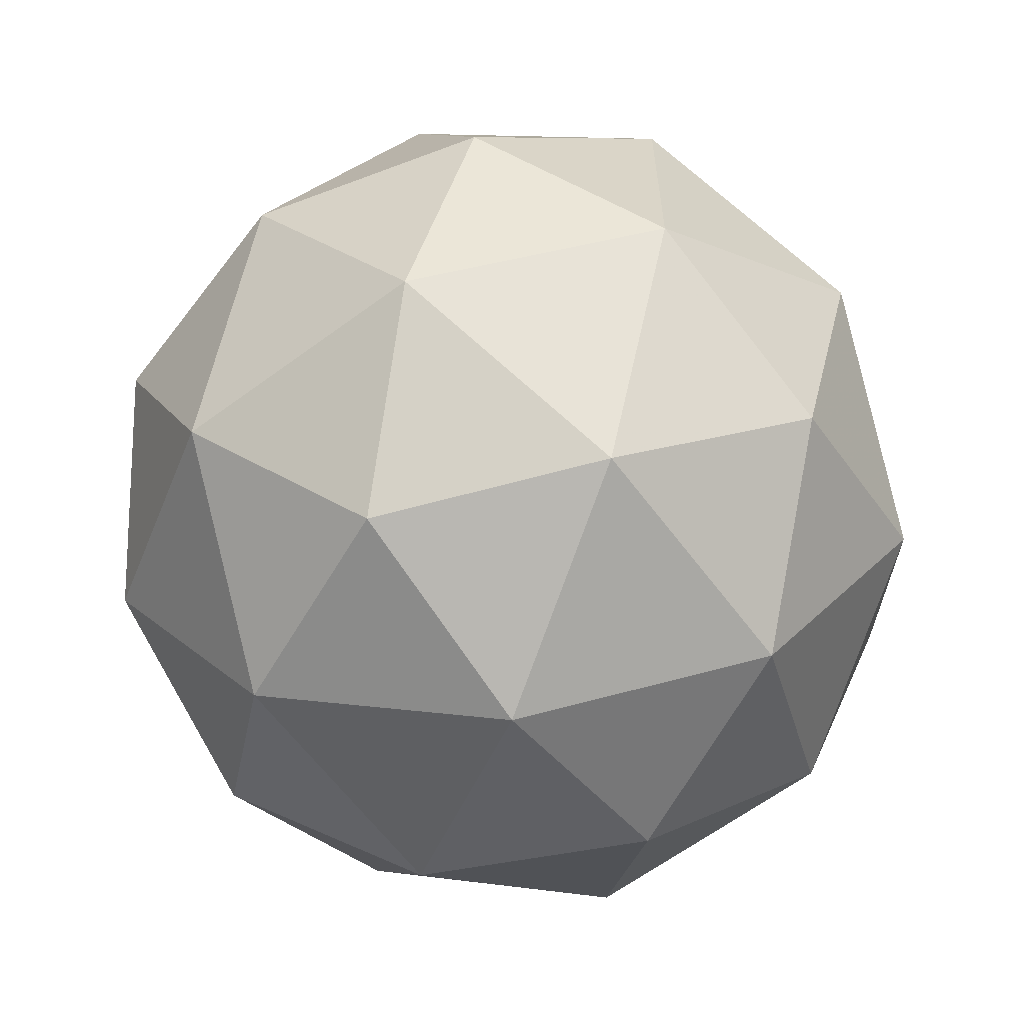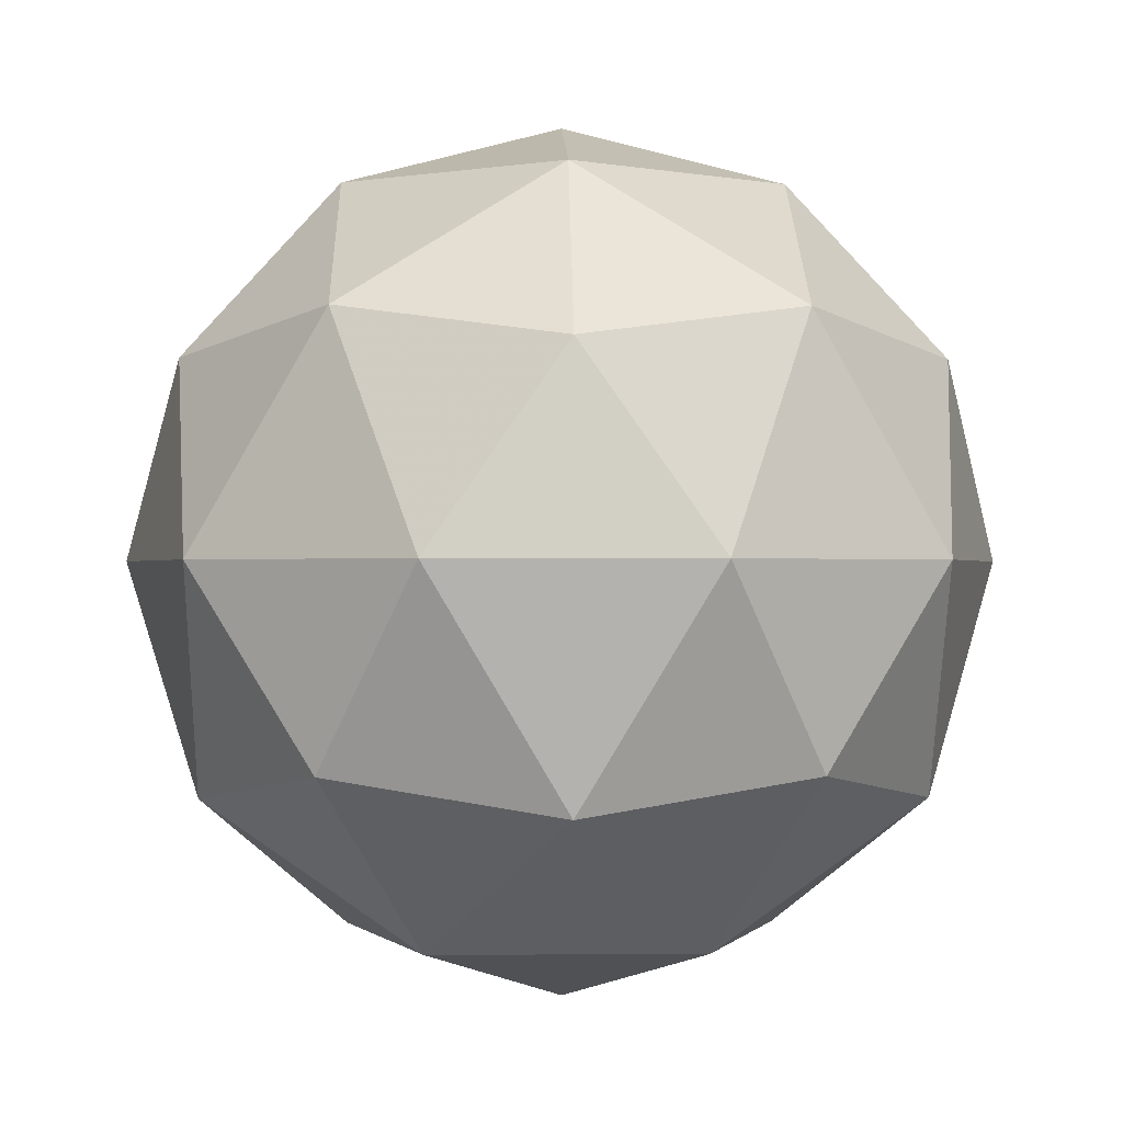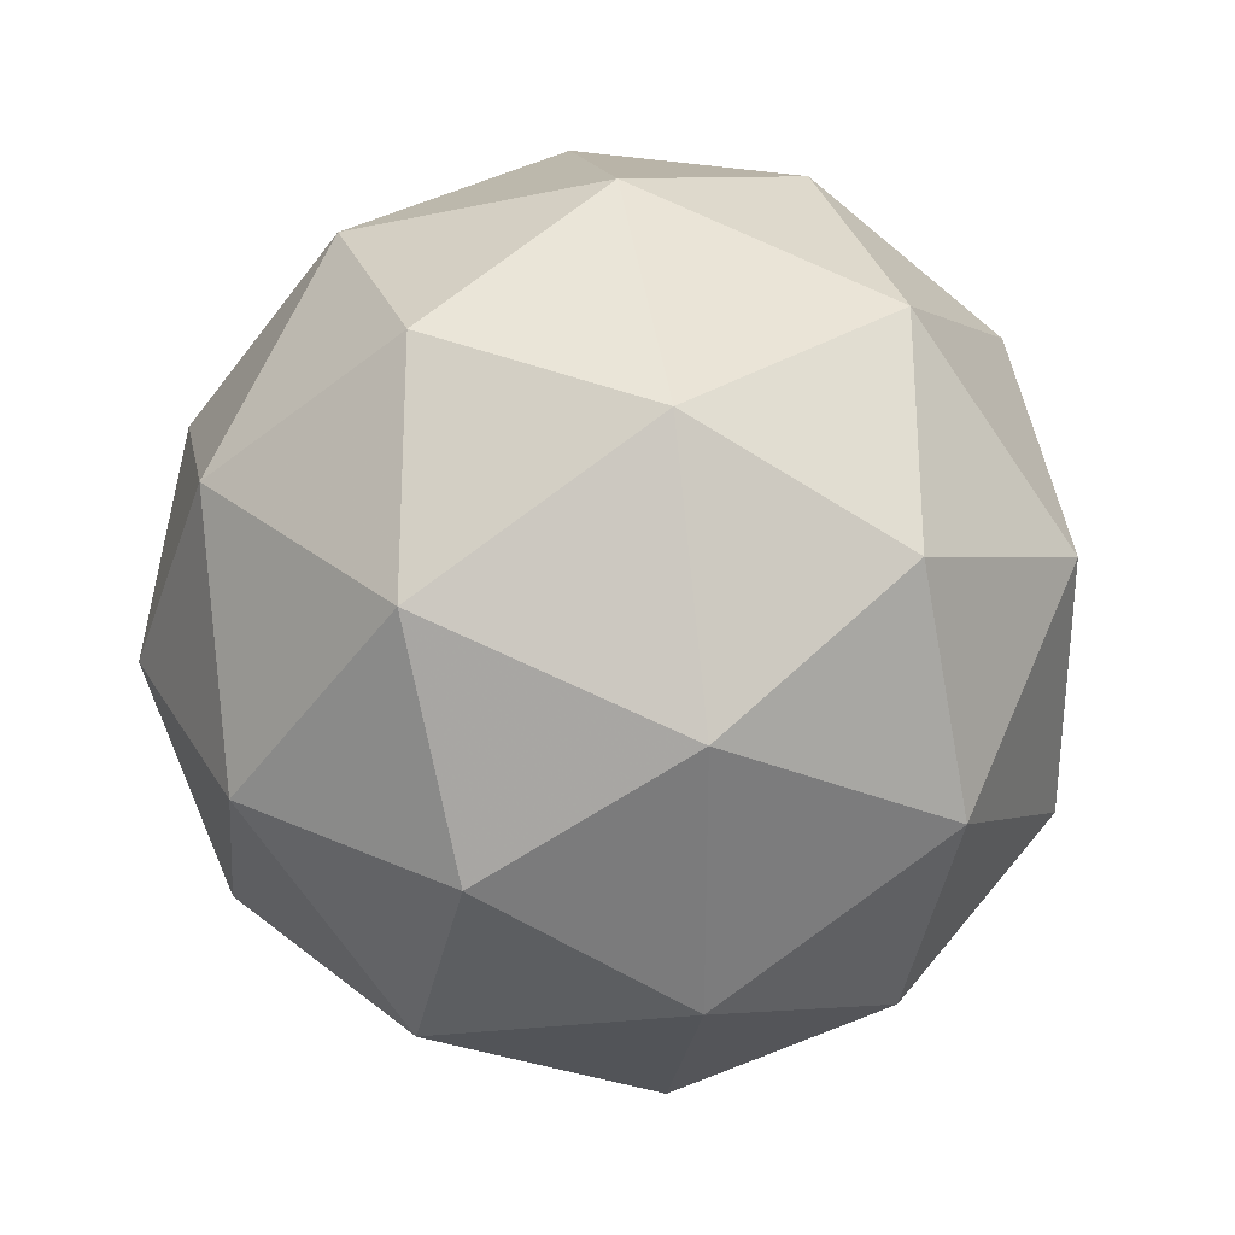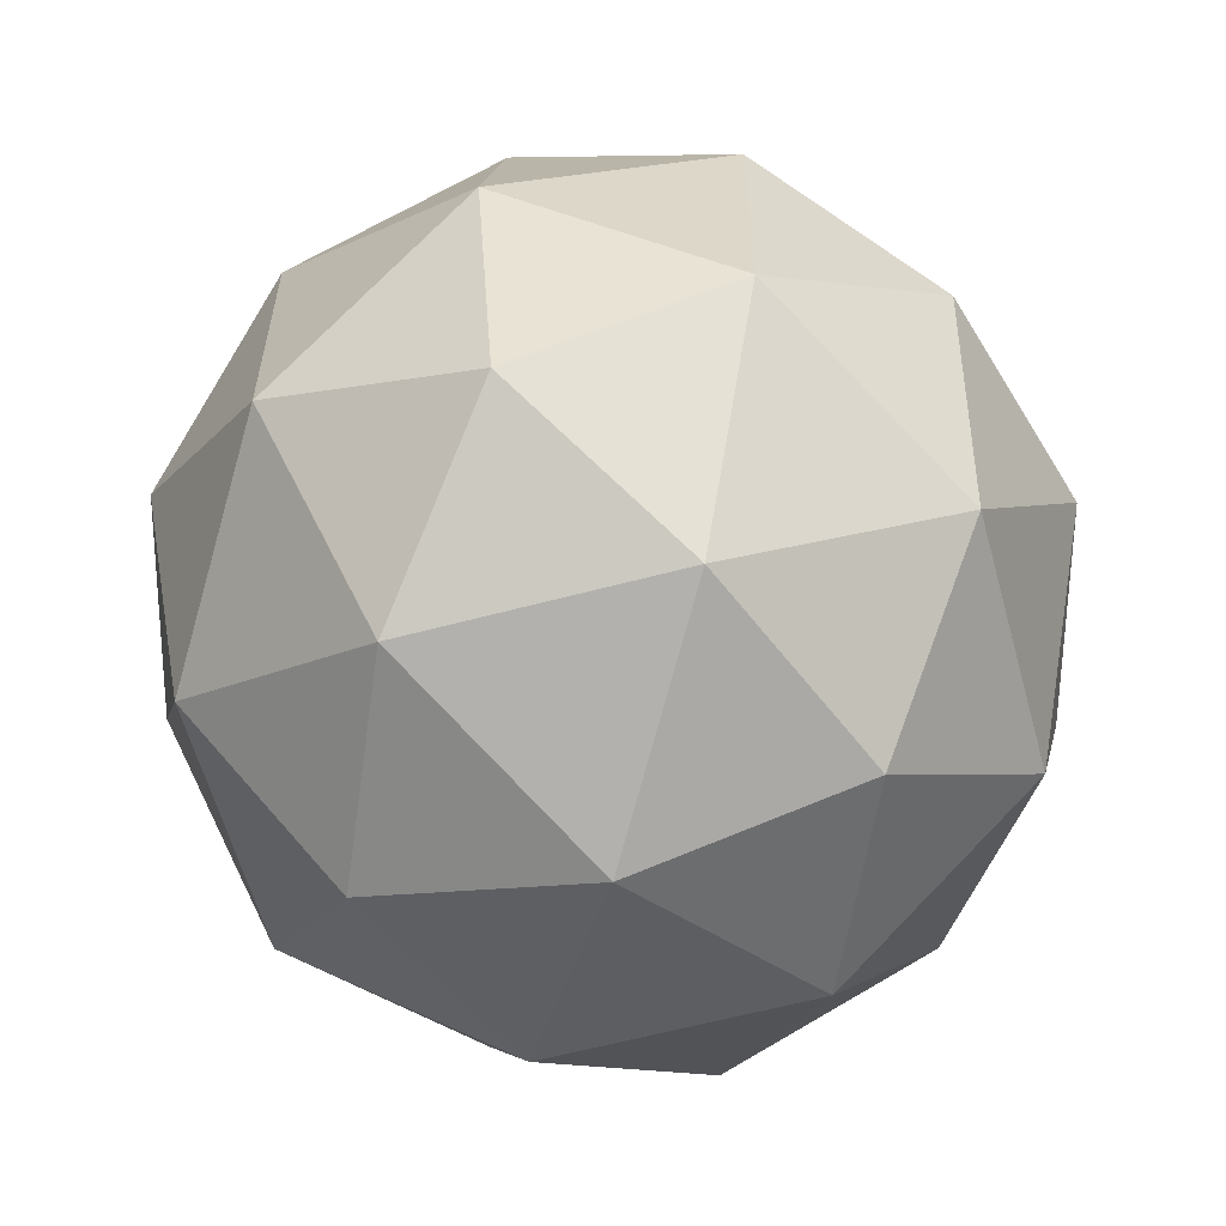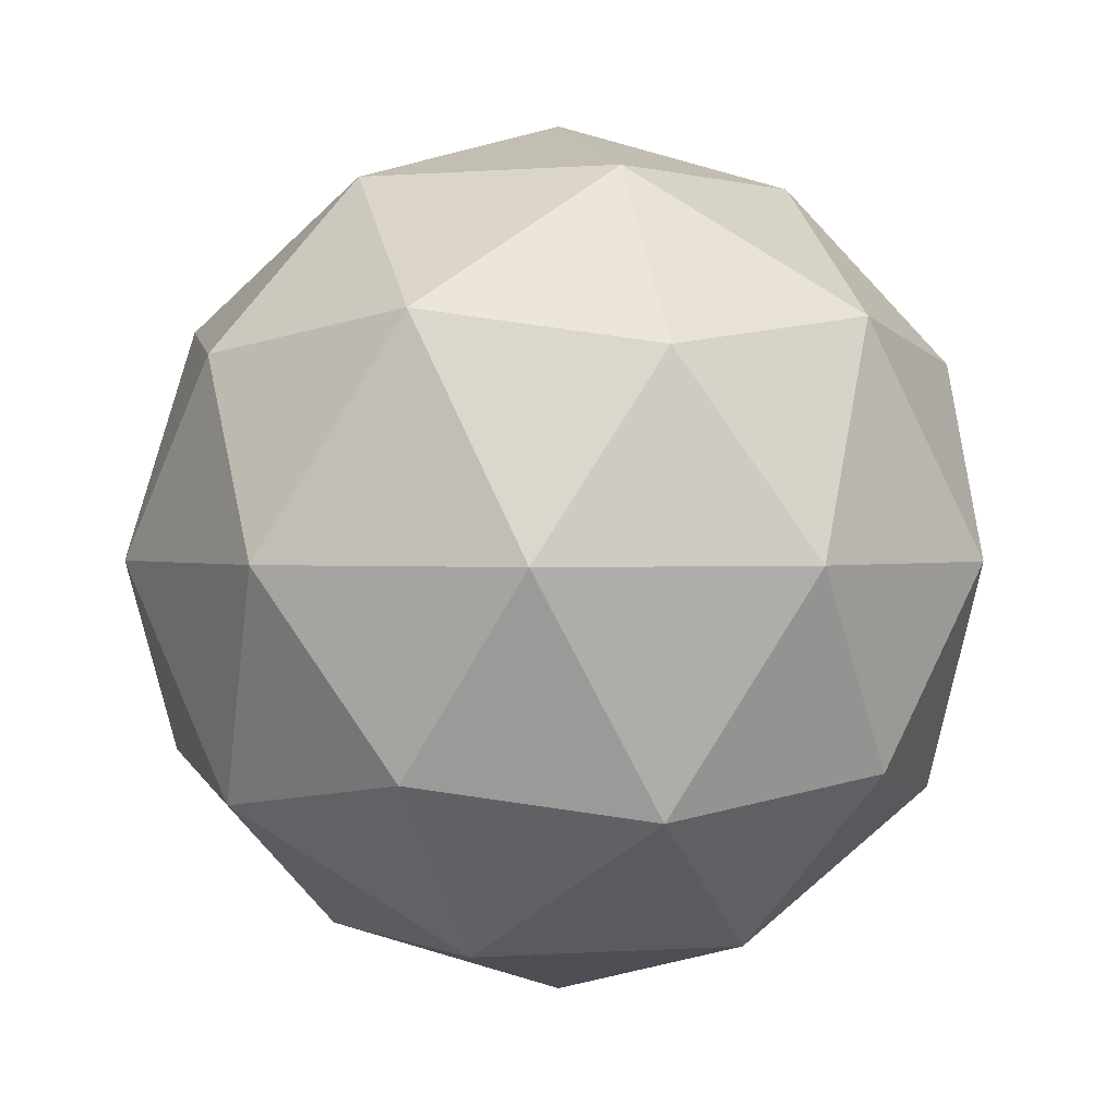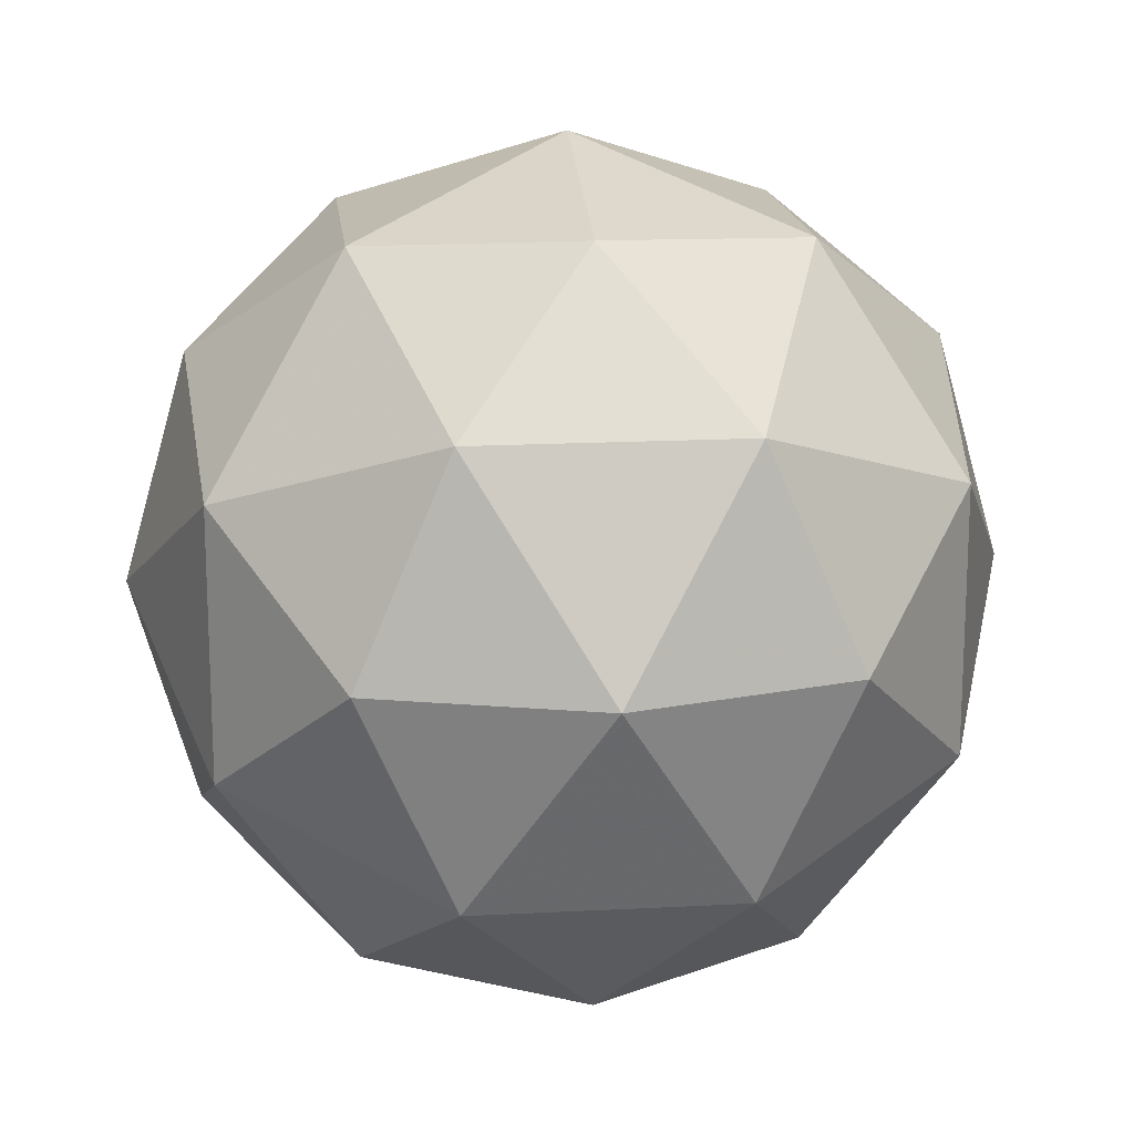
<metadata>
{"format":"obj","ext":"obj","renderer":"f3d","projection":"perspective","resolution":1024,"background":"white","views":[{"elev":-62.8,"azim":5.1,"up":"+Z"},{"elev":-0.4,"azim":-55.6,"up":"+Y"},{"elev":31.8,"azim":16.6,"up":"+Z"},{"elev":-60.3,"azim":73.6,"up":"+Z"},{"elev":1.0,"azim":75.3,"up":"+Y"},{"elev":16.8,"azim":-37.9,"up":"+Z"}]}
</metadata>
<code>
g PVPL-i5-g69-s780
v 1.067e+04 4097 7597
v 1.076e+04 4129 7662
v 1.064e+04 4129 7702
v 1.082e+04 4214 7707
v 1.085e+04 4197 7597
v 1.056e+04 4129 7597
v 1.064e+04 4129 7492
v 1.076e+04 4129 7532
v 1.087e+04 4307 7662
v 1.061e+04 4214 7775
v 1.073e+04 4197 7767
v 1.067e+04 4307 7807
v 1.048e+04 4214 7597
v 1.053e+04 4197 7702
v 1.047e+04 4307 7662
v 1.061e+04 4214 7418
v 1.053e+04 4197 7492
v 1.055e+04 4307 7427
v 1.082e+04 4214 7486
v 1.073e+04 4197 7427
v 1.079e+04 4307 7427
v 1.079e+04 4307 7767
v 1.055e+04 4307 7767
v 1.047e+04 4307 7532
v 1.067e+04 4307 7387
v 1.087e+04 4307 7532
v 1.073e+04 4401 7775
v 1.082e+04 4418 7702
v 1.071e+04 4486 7702
v 1.052e+04 4401 7707
v 1.062e+04 4418 7767
v 1.058e+04 4486 7662
v 1.052e+04 4401 7486
v 1.049e+04 4418 7597
v 1.058e+04 4486 7532
v 1.073e+04 4401 7418
v 1.062e+04 4418 7427
v 1.071e+04 4486 7492
v 1.086e+04 4401 7597
v 1.082e+04 4418 7492
v 1.078e+04 4486 7597
v 1.067e+04 4517 7597
f 1 2 3
f 4 2 5
f 1 3 6
f 1 6 7
f 1 7 8
f 4 5 9
f 10 11 12
f 13 14 15
f 16 17 18
f 19 20 21
f 4 9 22
f 10 12 23
f 13 15 24
f 16 18 25
f 19 21 26
f 27 28 29
f 30 31 32
f 33 34 35
f 36 37 38
f 39 40 41
f 41 38 42
f 41 40 38
f 40 36 38
f 38 35 42
f 38 37 35
f 37 33 35
f 35 32 42
f 35 34 32
f 34 30 32
f 32 29 42
f 32 31 29
f 31 27 29
f 29 41 42
f 29 28 41
f 28 39 41
f 26 40 39
f 26 21 40
f 21 36 40
f 25 37 36
f 25 18 37
f 18 33 37
f 24 34 33
f 24 15 34
f 15 30 34
f 23 31 30
f 23 12 31
f 12 27 31
f 22 28 27
f 22 9 28
f 9 39 28
f 21 25 36
f 21 20 25
f 20 16 25
f 18 24 33
f 18 17 24
f 17 13 24
f 15 23 30
f 15 14 23
f 14 10 23
f 12 22 27
f 12 11 22
f 11 4 22
f 9 26 39
f 9 5 26
f 5 19 26
f 8 20 19
f 8 7 20
f 7 16 20
f 7 17 16
f 7 6 17
f 6 13 17
f 6 14 13
f 6 3 14
f 3 10 14
f 5 8 19
f 5 2 8
f 2 1 8
f 3 11 10
f 3 2 11
f 2 4 11
f 2 4 11

</code>
